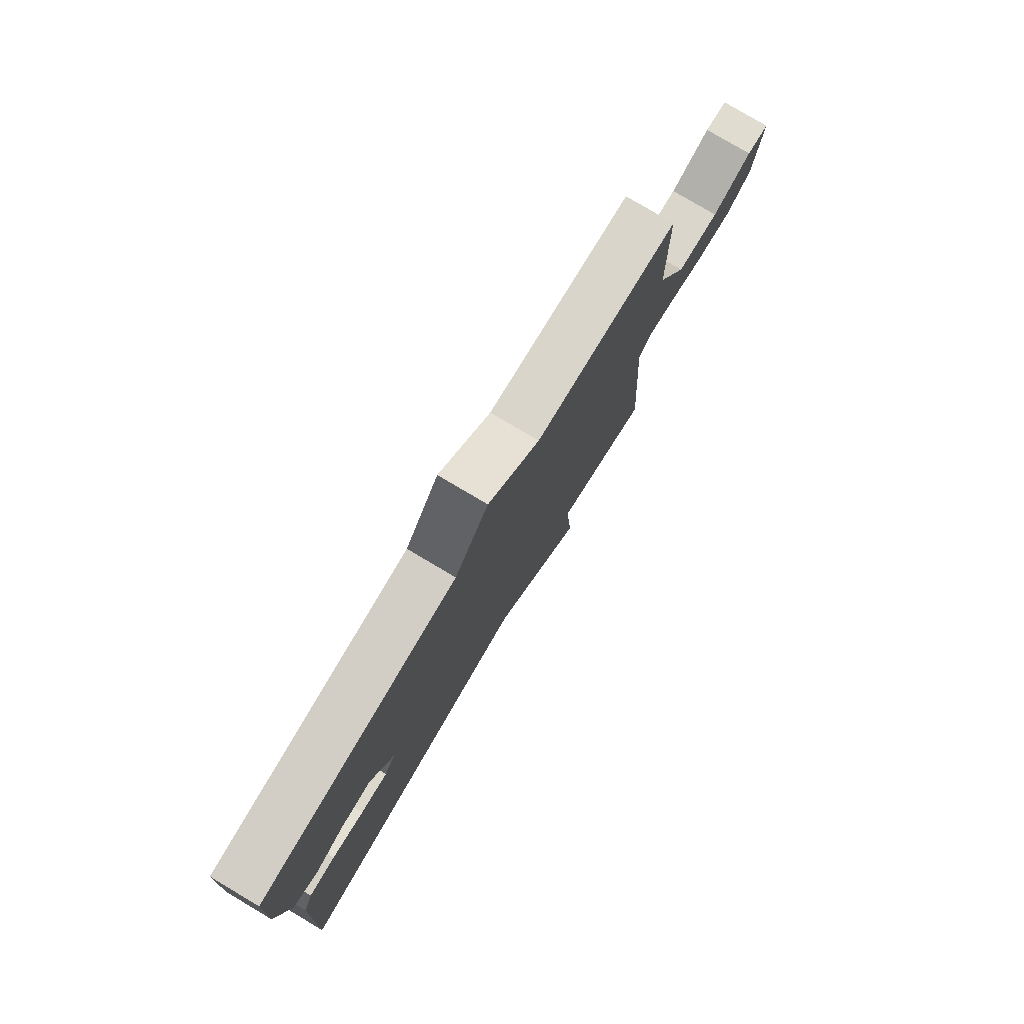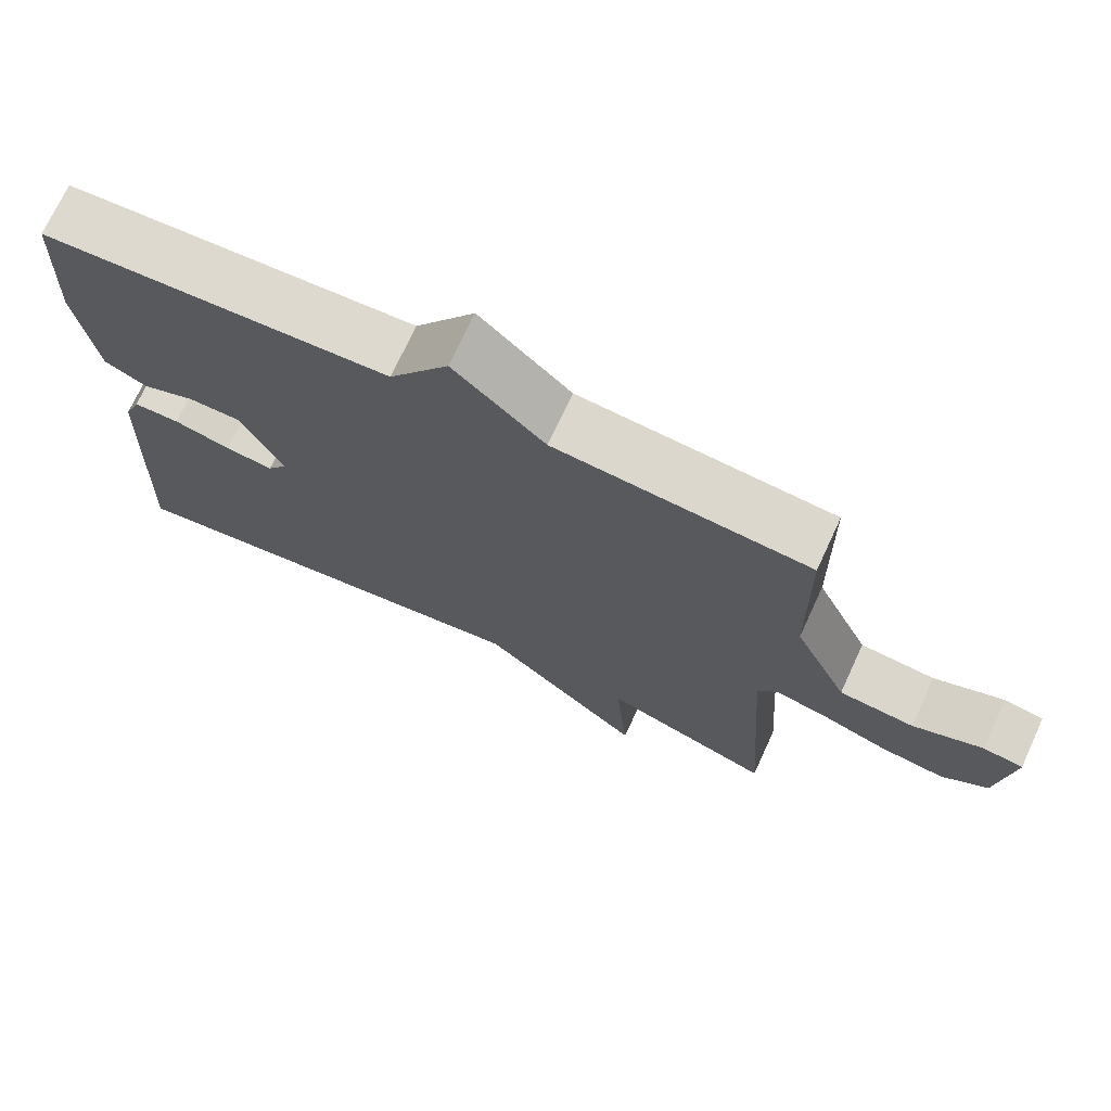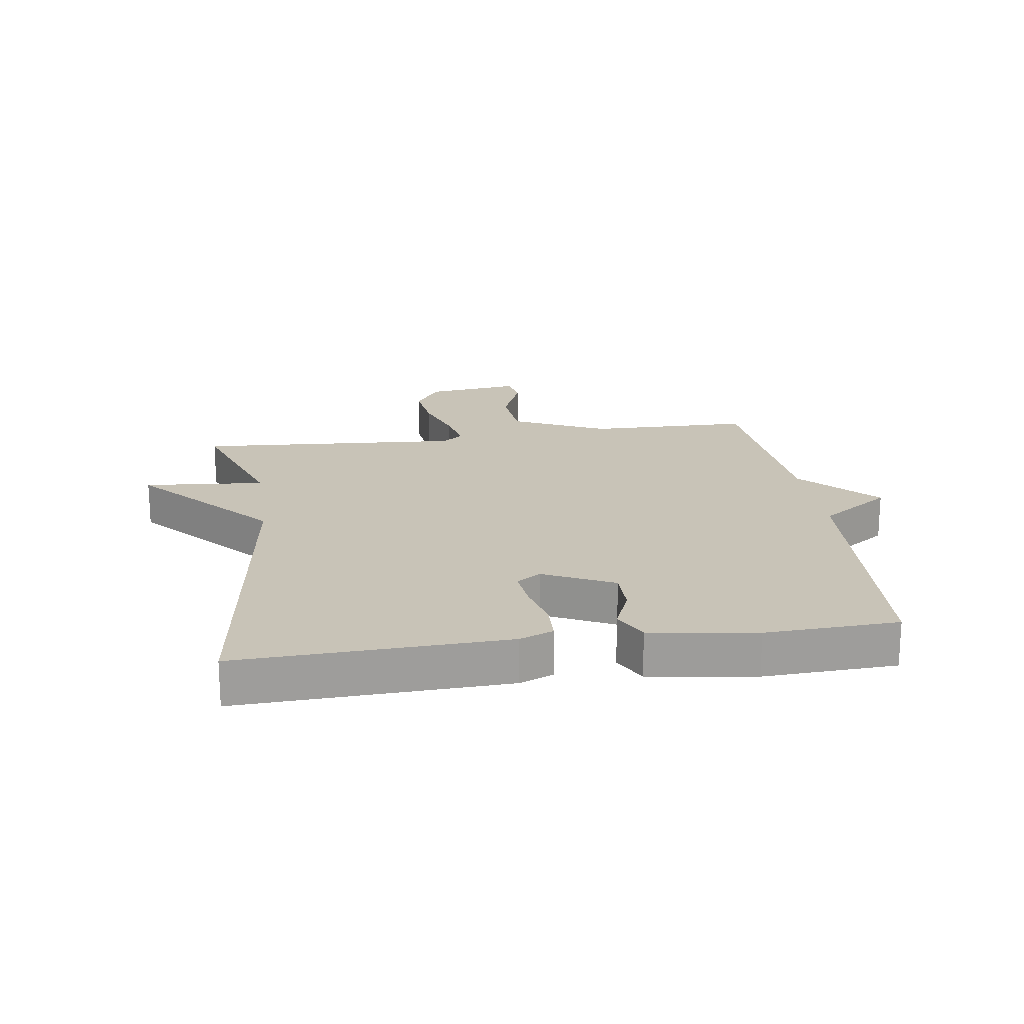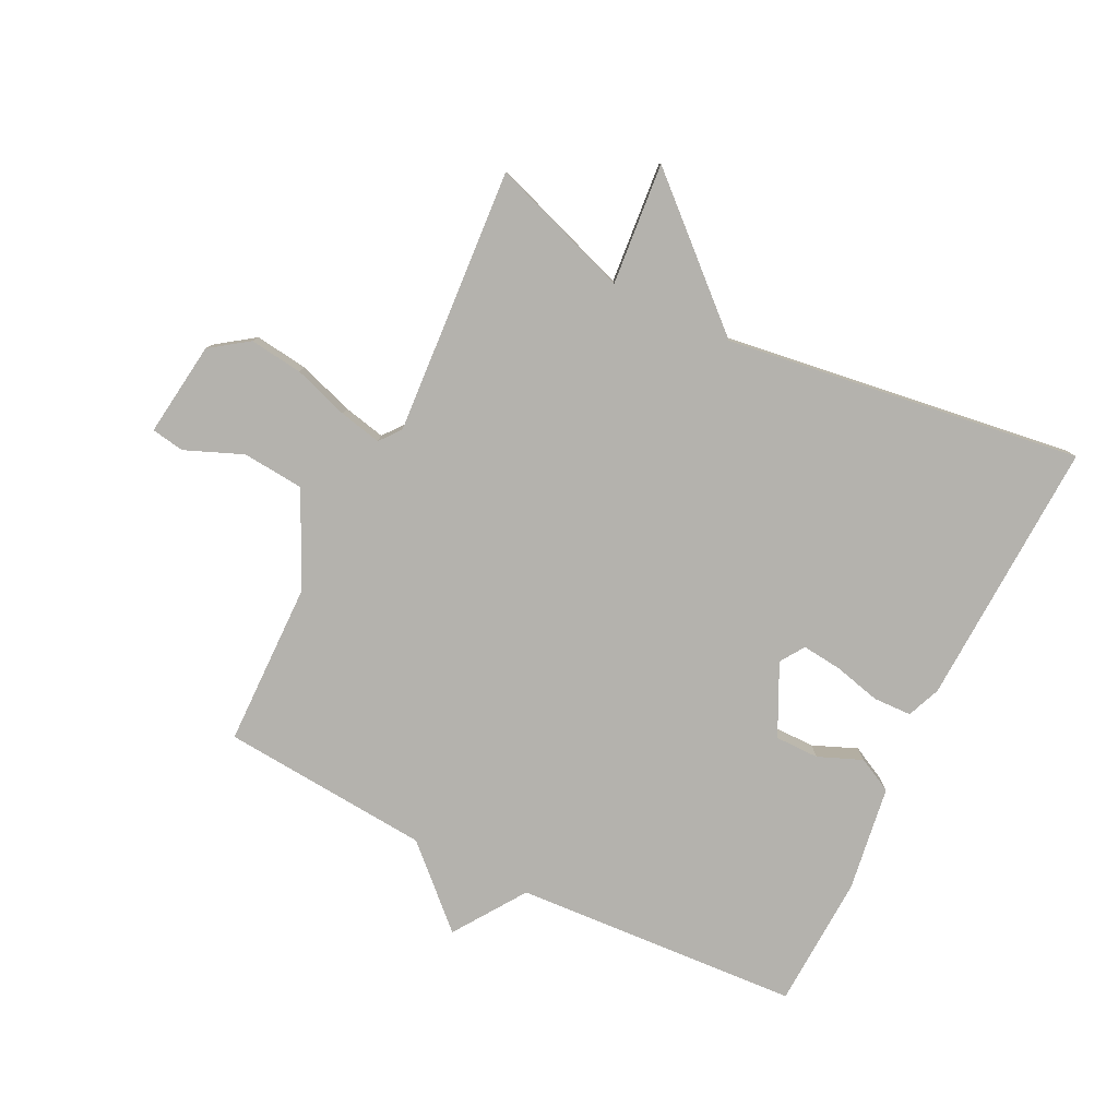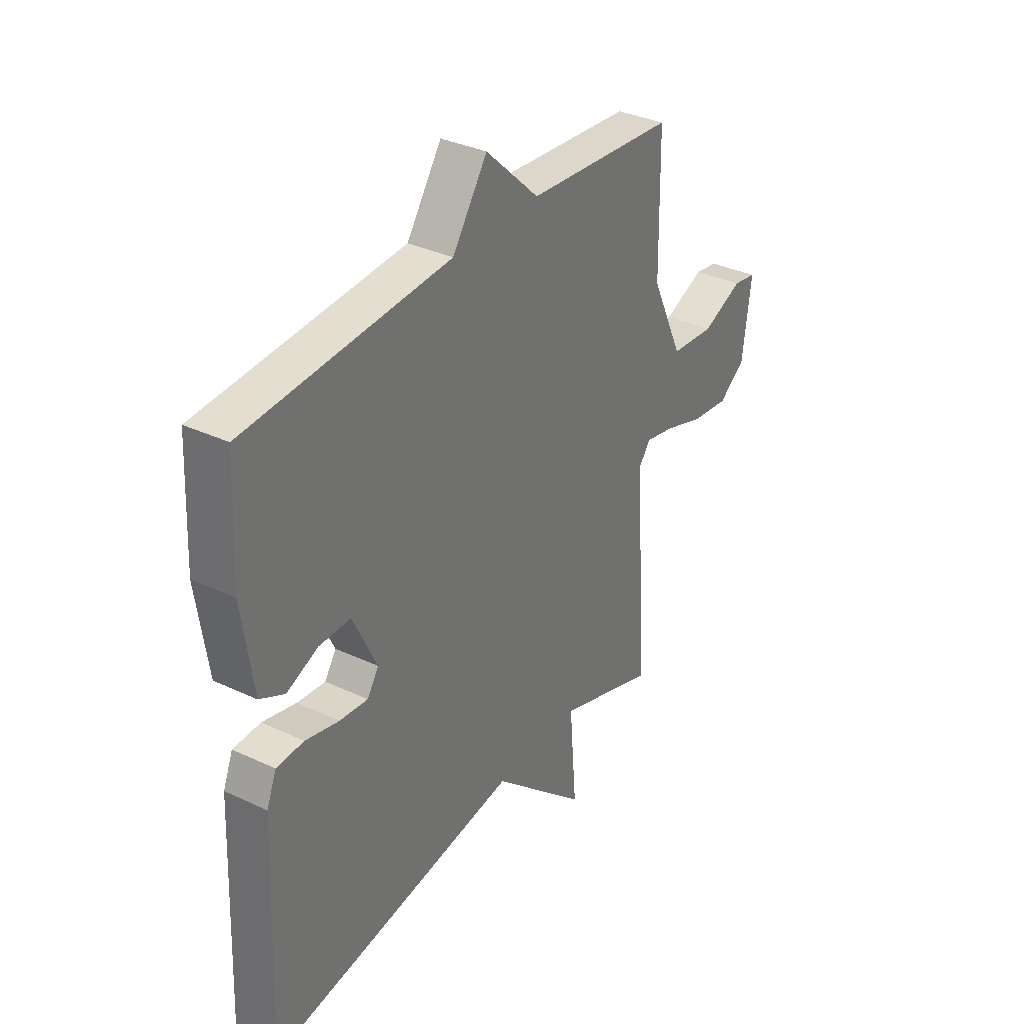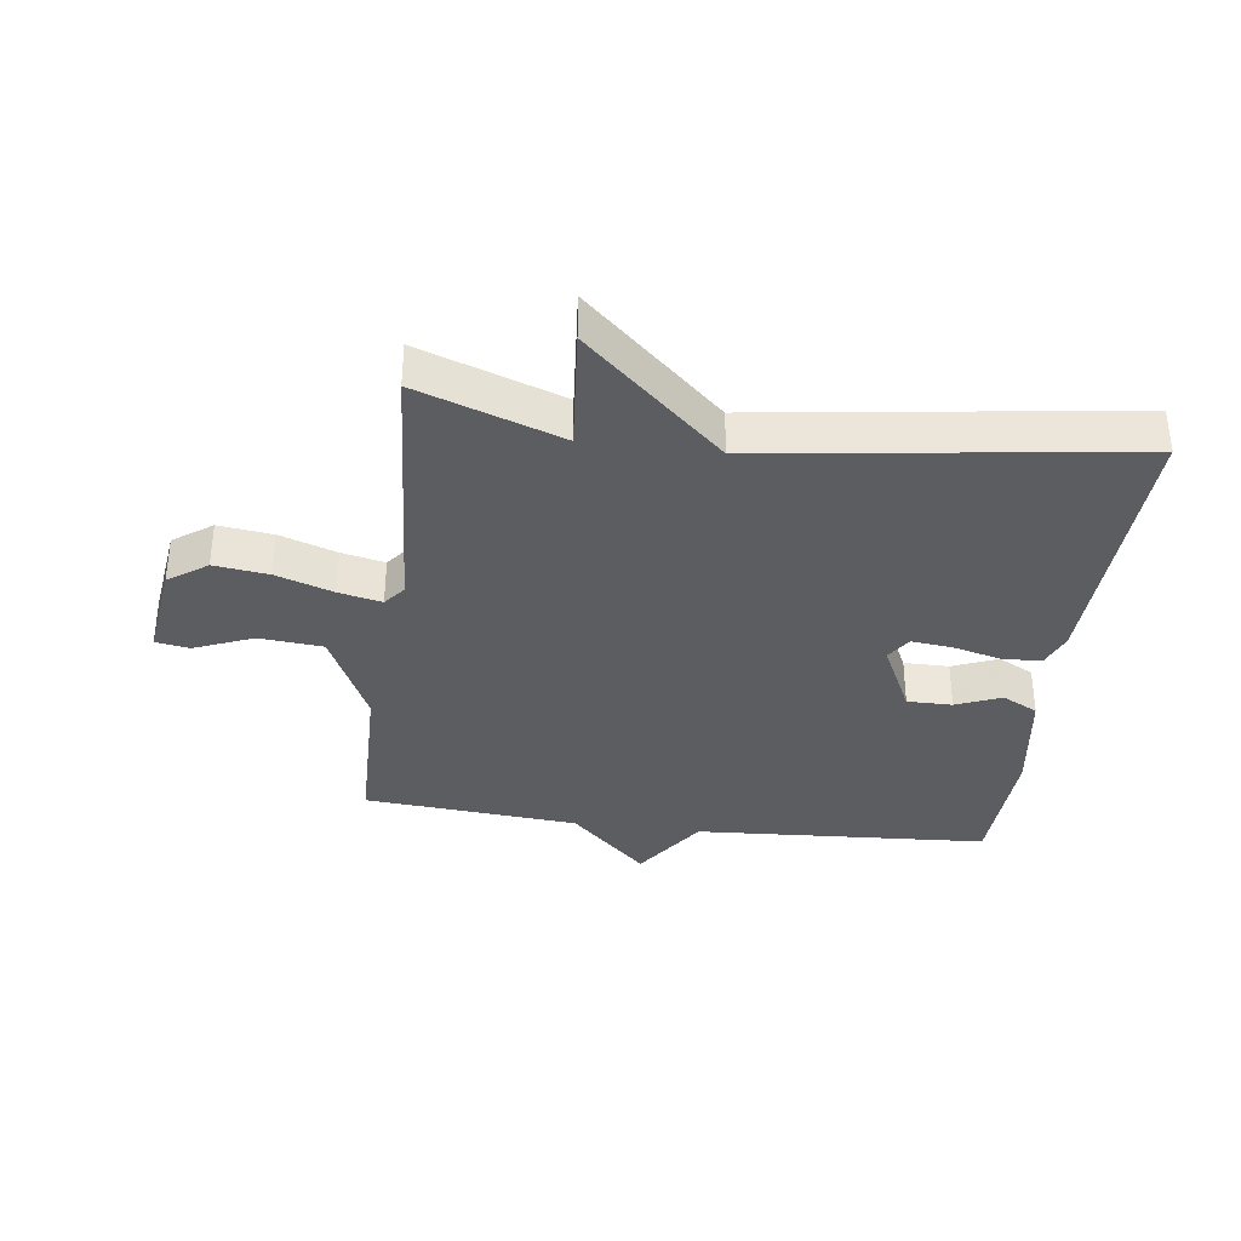
<metadata>
{"format":"obj","ext":"obj","renderer":"f3d","projection":"perspective","resolution":1024,"background":"white","views":[{"elev":78.7,"azim":-59.3,"up":"+Z"},{"elev":72.0,"azim":24.8,"up":"+Z"},{"elev":19.7,"azim":-98.2,"up":"+Y"},{"elev":-79.6,"azim":153.8,"up":"+Y"},{"elev":34.3,"azim":-57.6,"up":"+Z"},{"elev":-35.7,"azim":172.6,"up":"+Y"}]}
</metadata>
<code>
v -0.5 0.07 0.5
v -0.038 0.07 0.528
v 0.041 0.07 0.643
v 0.162 0.07 0.528
v 0.5 0.07 0.5
v 0.504 0.07 0.237
v 0.576 0.07 0.084
v 0.676 0.07 0.075
v 0.769 0.07 0.113
v 0.822 0.07 0.104
v 0.802 0.07 -0.049
v 0.741 0.07 -0.092
v 0.655 0.07 -0.081
v 0.566 0.07 -0.051
v 0.498 0.07 -0.036
v 0.471 0.07 -0.07
v 0.5 0.07 -0.5
v 0.274 0.07 -0.421
v 0.291 0.07 -0.617
v 0.074 0.07 -0.421
v -0.5 0.07 -0.5
v -0.482 0.07 -0.068
v -0.46 0.07 -0.014
v -0.398 0.07 -0.012
v -0.322 0.07 -0.031
v -0.258 0.07 -0.038
v -0.232 0.07 0.001
v -0.287 0.07 0.115
v -0.358 0.07 0.115
v -0.429 0.07 0.086
v -0.485 0.07 0.115
v -0.51 0.07 0.286
v -0.5 0 0.5
v -0.038 0 0.528
v 0.041 0 0.643
v 0.162 0 0.528
v 0.5 0 0.5
v 0.504 0 0.237
v 0.576 0 0.084
v 0.676 0 0.075
v 0.769 0 0.113
v 0.822 0 0.104
v 0.802 0 -0.049
v 0.741 0 -0.092
v 0.655 0 -0.081
v 0.566 0 -0.051
v 0.498 0 -0.036
v 0.471 0 -0.07
v 0.5 0 -0.5
v 0.274 0 -0.421
v 0.291 0 -0.617
v 0.074 0 -0.421
v -0.5 0 -0.5
v -0.482 0 -0.068
v -0.46 0 -0.014
v -0.398 0 -0.012
v -0.322 0 -0.031
v -0.258 0 -0.038
v -0.232 0 0.001
v -0.287 0 0.115
v -0.358 0 0.115
v -0.429 0 0.086
v -0.485 0 0.115
v -0.51 0 0.286
f 32 1 2
f 31 32 2
f 30 31 2
f 29 30 2
f 28 29 2
f 2 3 4
f 28 2 4
f 27 28 4
f 4 5 6
f 27 4 6
f 26 27 6
f 23 24 25
f 22 23 25
f 21 22 25
f 20 21 25
f 20 25 26
f 19 20 26
f 18 19 26
f 16 17 18 26
f 26 6 7
f 16 26 7
f 15 16 7
f 12 13 14
f 11 12 14
f 10 11 14
f 9 10 14
f 8 9 14
f 7 8 14 15
f 34 33 64
f 34 64 63
f 34 63 62
f 34 62 61
f 34 61 60
f 36 35 34
f 36 34 60
f 36 60 59
f 38 37 36
f 38 36 59
f 38 59 58
f 57 56 55
f 57 55 54
f 57 54 53
f 57 53 52
f 58 57 52
f 58 52 51
f 58 51 50
f 58 50 49 48
f 39 38 58
f 39 58 48
f 39 48 47
f 46 45 44
f 46 44 43
f 46 43 42
f 46 42 41
f 46 41 40
f 47 46 40 39
f 1 33 34 2
f 2 34 35 3
f 3 35 36 4
f 4 36 37 5
f 5 37 38 6
f 6 38 39 7
f 7 39 40 8
f 8 40 41 9
f 9 41 42 10
f 10 42 43 11
f 11 43 44 12
f 12 44 45 13
f 13 45 46 14
f 14 46 47 15
f 15 47 48 16
f 16 48 49 17
f 17 49 50 18
f 18 50 51 19
f 19 51 52 20
f 20 52 53 21
f 21 53 54 22
f 22 54 55 23
f 23 55 56 24
f 24 56 57 25
f 25 57 58 26
f 26 58 59 27
f 27 59 60 28
f 28 60 61 29
f 29 61 62 30
f 30 62 63 31
f 31 63 64 32
f 32 64 33 1

</code>
